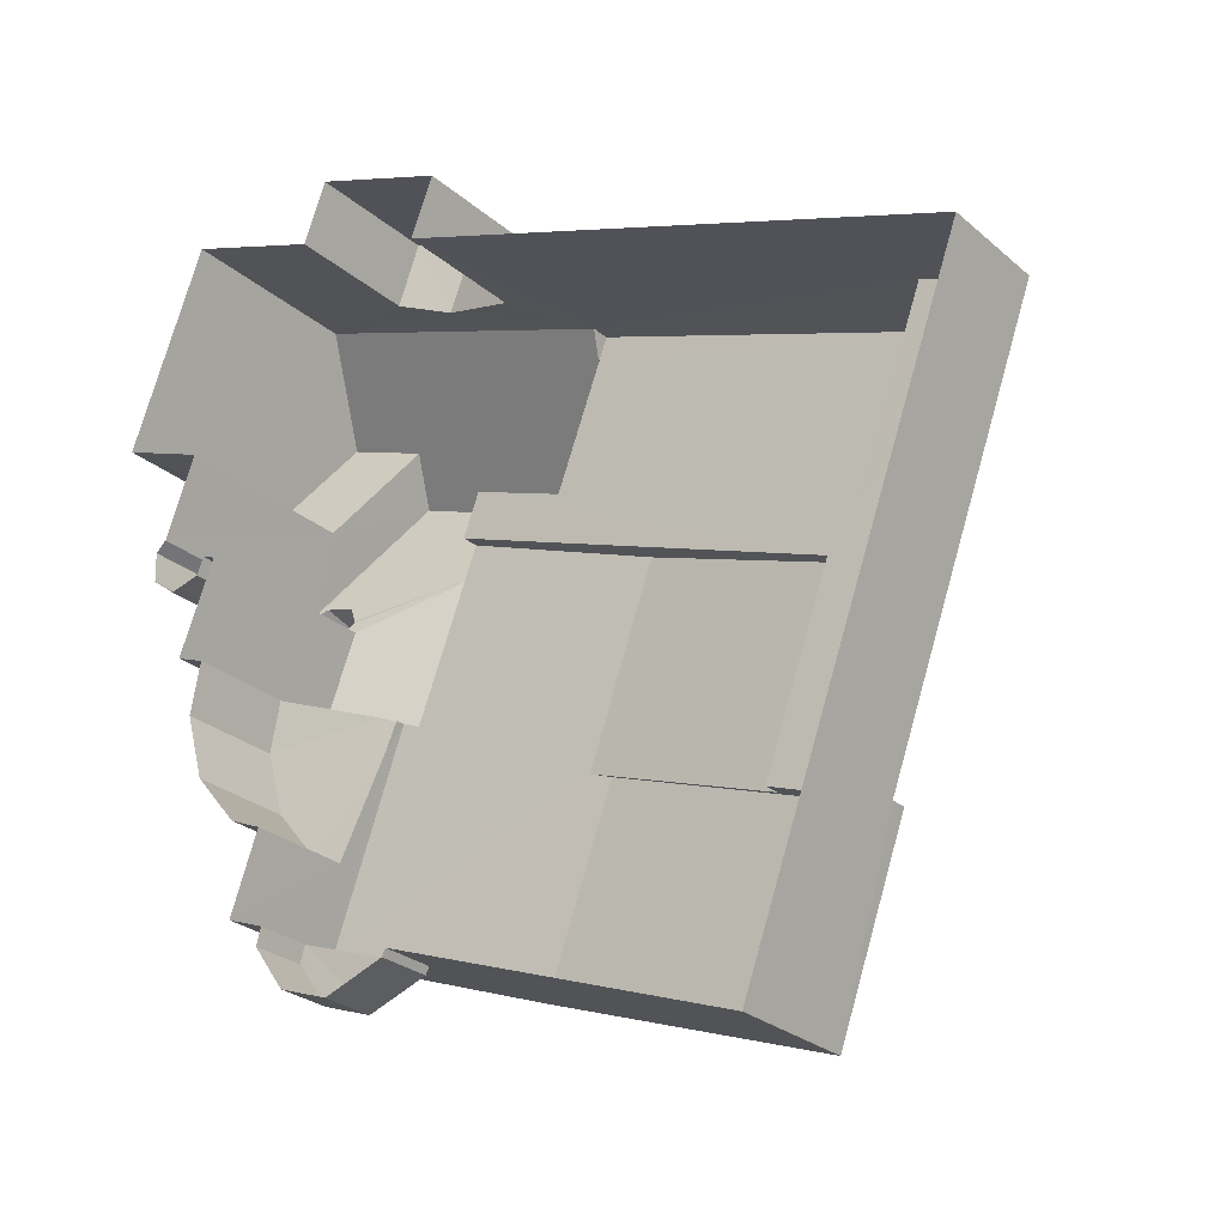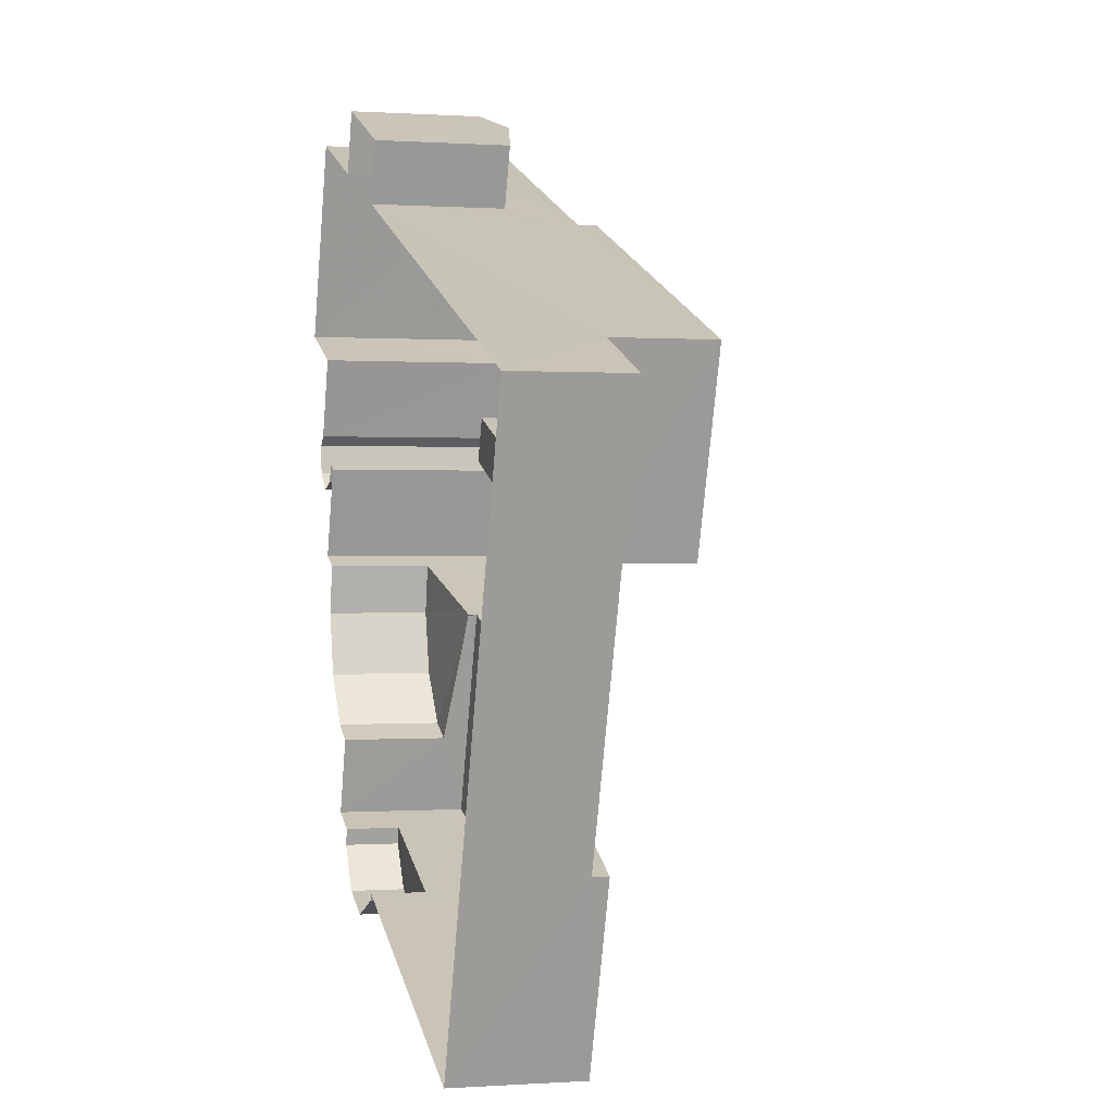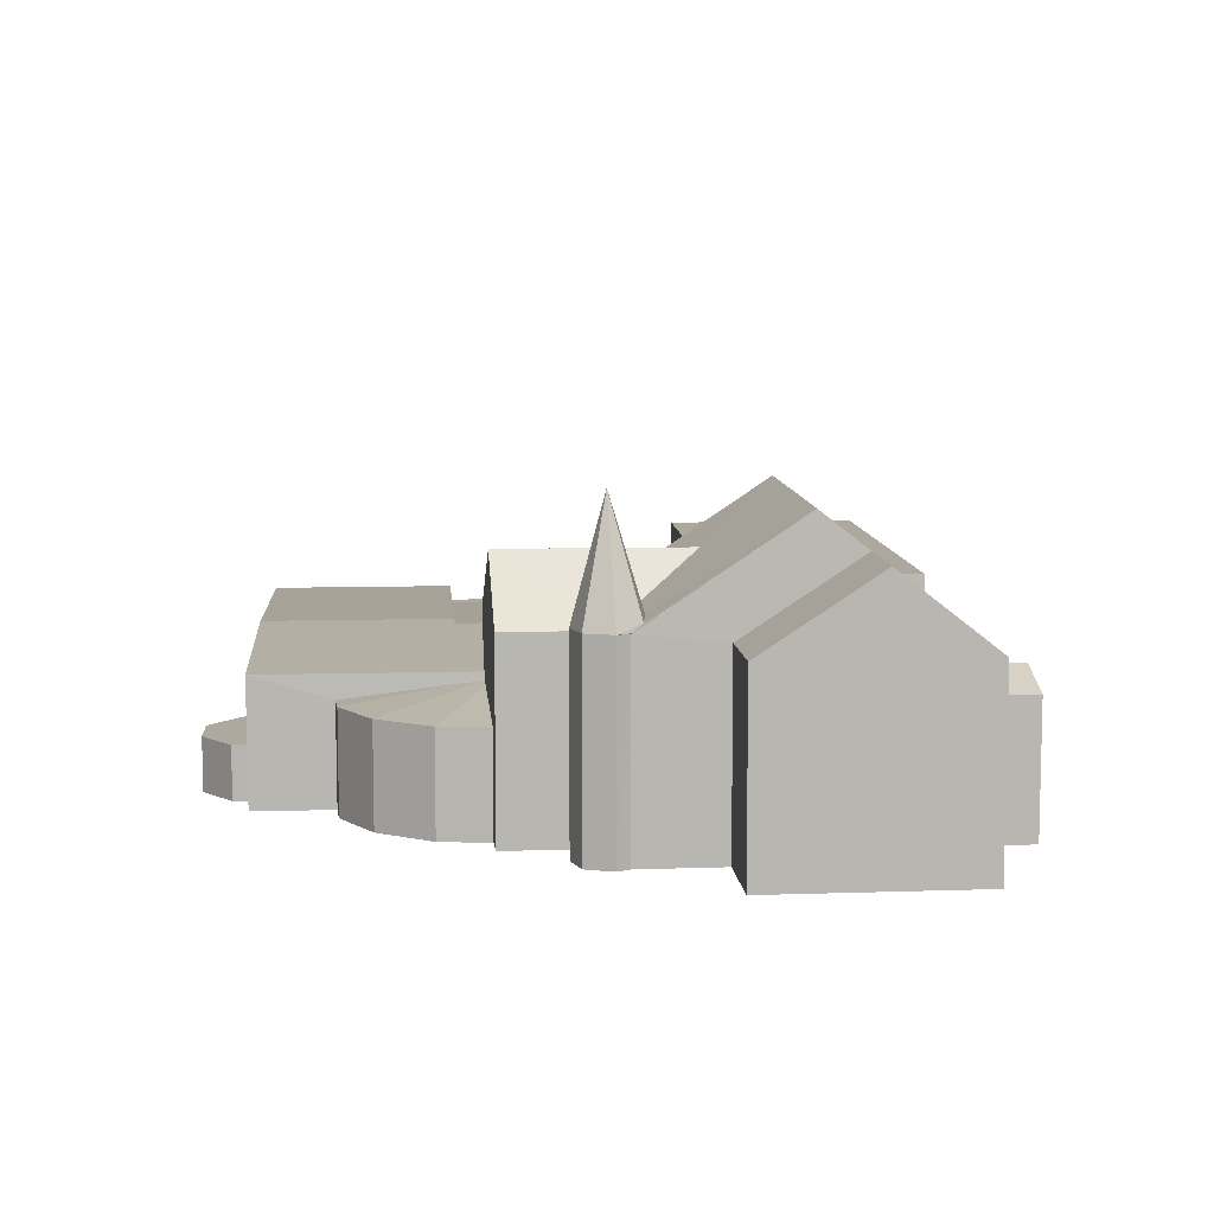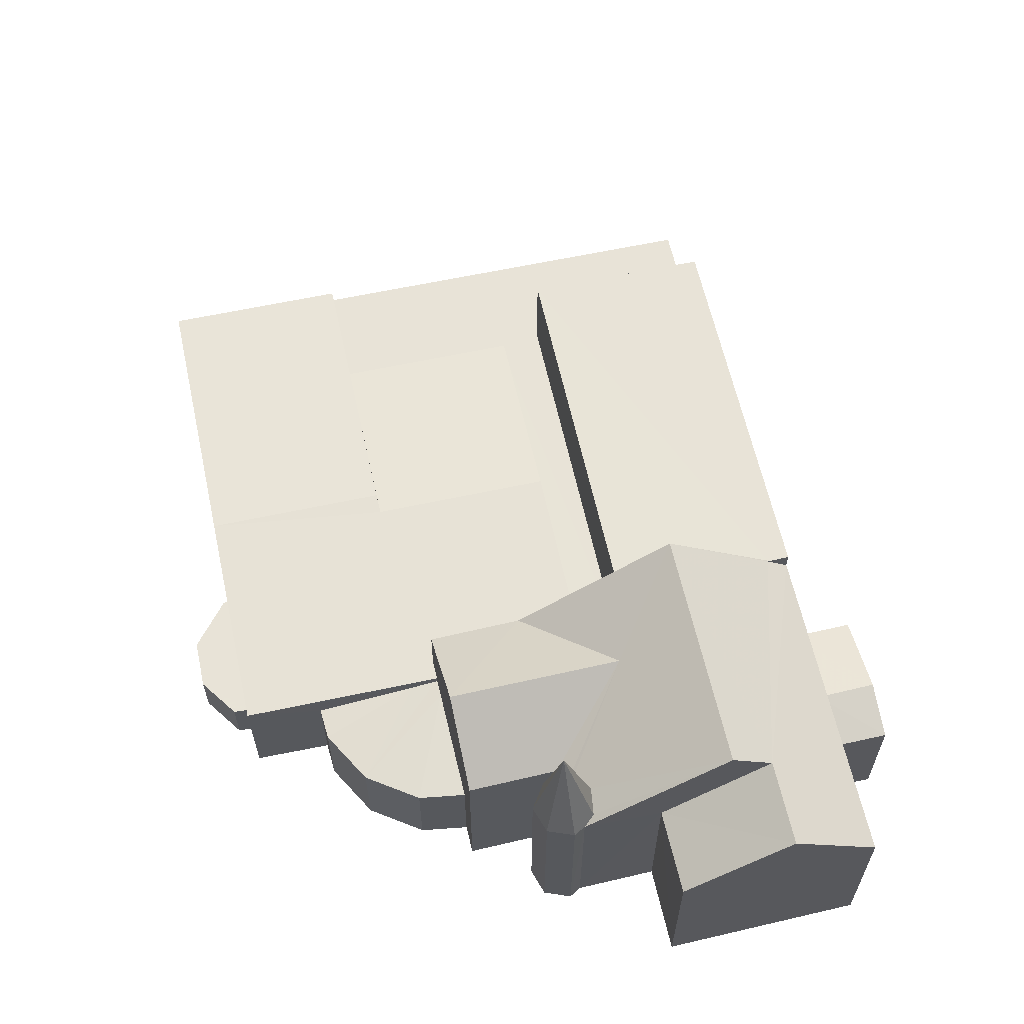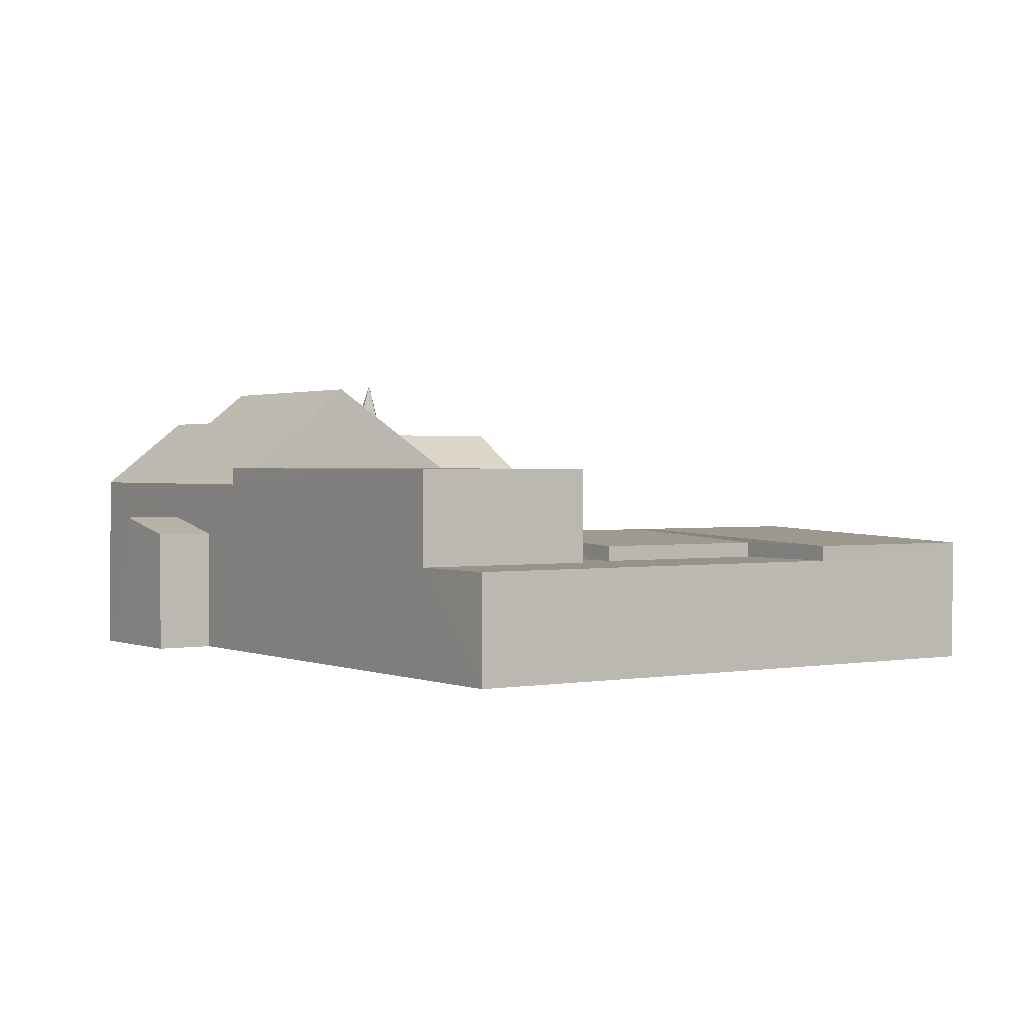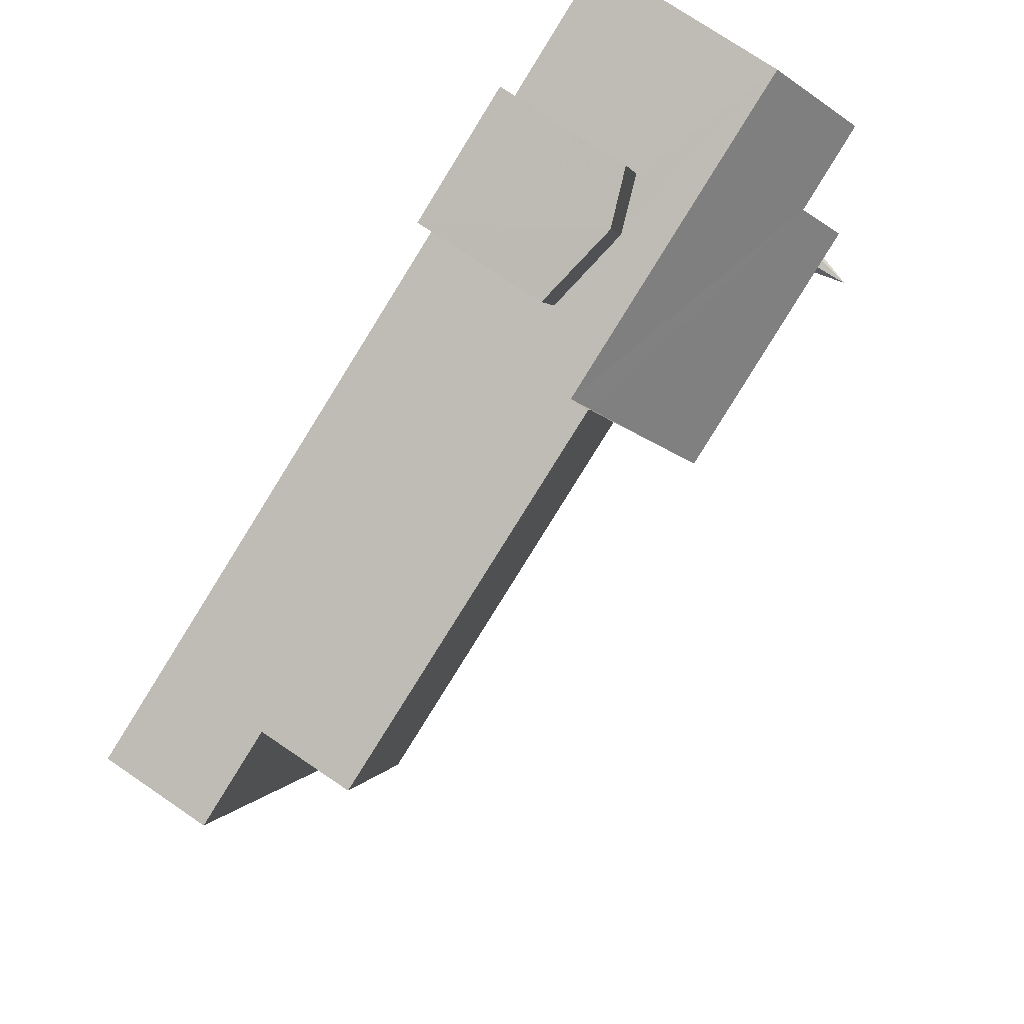
<metadata>
{"format":"obj","ext":"obj","renderer":"f3d","projection":"perspective","resolution":1024,"background":"white","views":[{"elev":-26.4,"azim":-143.1,"up":"+Y"},{"elev":0.3,"azim":-104.4,"up":"+Y"},{"elev":8.8,"azim":105.3,"up":"+Z"},{"elev":61.4,"azim":97.2,"up":"+Z"},{"elev":1.3,"azim":-104.6,"up":"+Z"},{"elev":75.0,"azim":-55.9,"up":"+Y"}]}
</metadata>
<code>
v -3.144e+05 4.103e+04 10.21
v -3.144e+05 4.103e+04 10.2
v -3.144e+05 4.103e+04 10.2
v -3.144e+05 4.104e+04 10.21
v -3.144e+05 4.104e+04 10.21
v -3.144e+05 4.104e+04 10.21
v -3.144e+05 4.103e+04 10.21
v -3.144e+05 4.104e+04 10.21
v -3.144e+05 4.104e+04 10.21
v -3.144e+05 4.104e+04 10.21
v -3.144e+05 4.104e+04 10.21
v -3.144e+05 4.102e+04 10.2
v -3.144e+05 4.102e+04 10.2
v -3.144e+05 4.102e+04 10.2
v -3.144e+05 4.103e+04 10.2
v -3.144e+05 4.103e+04 10.2
v -3.144e+05 4.102e+04 10.2
v -3.144e+05 4.102e+04 10.2
v -3.144e+05 4.102e+04 10.2
v -3.144e+05 4.101e+04 10.2
v -3.144e+05 4.102e+04 10.2
v -3.144e+05 4.102e+04 10.2
v -3.144e+05 4.103e+04 10.21
v -3.144e+05 4.101e+04 10.2
v -3.144e+05 4.103e+04 10.21
v -3.144e+05 4.103e+04 10.2
v -3.144e+05 4.103e+04 10.2
v -3.144e+05 4.102e+04 10.2
v -3.144e+05 4.103e+04 10.2
v -3.144e+05 4.103e+04 14.65
v -3.144e+05 4.102e+04 14.04
v -3.144e+05 4.103e+04 14.58
v -3.144e+05 4.103e+04 14.65
v -3.144e+05 4.103e+04 14.04
v -3.144e+05 4.103e+04 18.05
v -3.144e+05 4.103e+04 17.68
v -3.144e+05 4.103e+04 22.07
v -3.144e+05 4.103e+04 17.68
v -3.144e+05 4.103e+04 17.68
v -3.144e+05 4.103e+04 17.68
v -3.144e+05 4.104e+04 15.85
v -3.144e+05 4.104e+04 15.18
v -3.144e+05 4.104e+04 15.85
v -3.144e+05 4.104e+04 15.18
v -3.144e+05 4.102e+04 15.36
v -3.144e+05 4.102e+04 14.97
v -3.144e+05 4.101e+04 14.96
v -3.144e+05 4.102e+04 15.37
v -3.144e+05 4.102e+04 12.21
v -3.144e+05 4.102e+04 12.21
v -3.144e+05 4.102e+04 12.21
v -3.144e+05 4.101e+04 12.21
v -3.144e+05 4.102e+04 12.21
v -3.144e+05 4.102e+04 12.21
v -3.144e+05 4.104e+04 21.55
v -3.144e+05 4.103e+04 19.57
v -3.144e+05 4.104e+04 21.51
v -3.144e+05 4.103e+04 17.68
v -3.144e+05 4.103e+04 17.67
v -3.144e+05 4.103e+04 17.34
v -3.144e+05 4.103e+04 17.34
v -3.144e+05 4.103e+04 17.63
v -3.144e+05 4.103e+04 17.34
v -3.144e+05 4.103e+04 17.96
v -3.144e+05 4.103e+04 14.04
v -3.144e+05 4.104e+04 18.05
v -3.144e+05 4.104e+04 18.05
v -3.144e+05 4.104e+04 20.17
v -3.144e+05 4.104e+04 17.35
v -3.144e+05 4.104e+04 17.35
v -3.144e+05 4.104e+04 20.15
v -3.144e+05 4.102e+04 14.04
v -3.144e+05 4.102e+04 14.53
v -3.144e+05 4.102e+04 14.04
v -3.144e+05 4.103e+04 17.68
v -3.144e+05 4.103e+04 17.68
v -3.144e+05 4.103e+04 14.97
v -3.144e+05 4.103e+04 15
v -3.144e+05 4.102e+04 14.96
v -3.144e+05 4.102e+04 15.33
v -3.144e+05 4.103e+04 15.01
v -3.144e+05 4.103e+04 15.33
v -3.144e+05 4.103e+04 18.05
v -3.144e+05 4.103e+04 18.05
v -3.144e+05 4.104e+04 18.05
v -3.144e+05 4.103e+04 18.05
v -3.144e+05 4.104e+04 17.35
v -3.144e+05 4.104e+04 17.35
v -3.144e+05 4.103e+04 14.97
v -3.144e+05 4.102e+04 14.97
v -3.144e+05 4.103e+04 14.39
v -3.144e+05 4.103e+04 14.39
v -3.144e+05 4.103e+04 14.39
v -3.144e+05 4.103e+04 14.39
v -3.144e+05 4.103e+04 14.39
v -3.144e+05 4.103e+04 14.39
v -3.144e+05 4.102e+04 14.38
v -3.144e+05 4.102e+04 14.38
v -3.144e+05 4.103e+04 19.6
v -3.144e+05 4.103e+04 17.34
v -3.144e+05 4.104e+04 15.18
v -3.144e+05 4.104e+04 15.18
v -3.144e+05 4.103e+04 17.34
f 1 2 3
f 4 5 6
f 6 1 7
f 8 9 10
f 6 9 4
f 11 8 10
f 12 13 14
f 12 15 16
f 17 18 19
f 17 20 18
f 18 14 21
f 22 23 10
f 24 23 22
f 15 25 26
f 1 3 27
f 20 28 22
f 29 7 27
f 7 25 6
f 7 1 27
f 10 9 6
f 12 14 15
f 18 20 22
f 18 22 14
f 22 10 14
f 14 25 15
f 10 6 25
f 10 25 14
f 30 31 32
f 30 32 33
f 31 34 32
f 35 36 37
f 35 38 36
f 37 39 40
f 41 42 43
f 41 44 42
f 45 46 47
f 45 48 46
f 49 50 51
f 51 50 52
f 52 53 54
f 52 50 53
f 55 56 57
f 57 58 59
f 60 56 55
f 61 62 63
f 62 56 63
f 35 56 38
f 64 57 35
f 57 64 58
f 38 56 62
f 57 56 35
f 65 32 34
f 37 36 39
f 66 55 67
f 55 57 68
f 67 68 69
f 69 68 70
f 70 68 71
f 67 55 68
f 72 73 74
f 37 75 76
f 76 58 64
f 37 76 64
f 77 78 79
f 45 79 80
f 45 80 48
f 78 81 82
f 80 78 82
f 79 78 80
f 31 73 72
f 31 30 73
f 83 66 84
f 84 66 85
f 83 86 66
f 85 66 67
f 87 88 71
f 68 87 71
f 80 82 89
f 90 80 89
f 91 92 93
f 94 93 95
f 96 94 95
f 93 92 97
f 95 97 98
f 95 93 97
f 99 100 63
f 56 99 63
f 37 40 75
f 101 43 102
f 101 41 43
f 64 35 37
f 60 103 99
f 56 60 99
f 81 96 82
f 96 95 82
f 95 89 82
f 87 5 88
f 87 6 5
f 14 13 72
f 74 14 72
f 93 83 84
f 91 93 84
f 42 8 43
f 8 11 43
f 11 102 43
f 10 102 11
f 10 101 102
f 77 30 33
f 14 74 21
f 73 77 79
f 73 30 77
f 21 74 79
f 74 73 79
f 98 46 90
f 80 90 48
f 98 97 46
f 90 46 48
f 34 12 16
f 34 31 12
f 75 27 3
f 75 40 27
f 53 28 54
f 53 22 28
f 49 17 19
f 49 51 17
f 54 28 20
f 52 54 20
f 94 86 83
f 93 94 83
f 92 23 97
f 46 97 47
f 47 97 24
f 97 23 24
f 63 25 7
f 61 63 7
f 94 96 81
f 81 78 60
f 78 103 60
f 94 81 86
f 66 86 55
f 86 60 55
f 81 60 86
f 1 87 59
f 59 87 57
f 1 6 87
f 57 87 68
f 50 49 19
f 18 50 19
f 38 62 36
f 52 20 17
f 51 52 17
f 88 5 70
f 88 70 71
f 5 4 70
f 2 59 76
f 76 59 58
f 1 59 2
f 9 8 42
f 44 9 42
f 103 78 77
f 15 26 65
f 77 33 32
f 99 103 32
f 65 26 100
f 99 32 65
f 99 65 100
f 32 103 77
f 7 29 61
f 29 39 61
f 61 36 62
f 61 39 36
f 85 69 84
f 84 69 91
f 92 91 23
f 41 69 70
f 4 44 70
f 23 91 10
f 9 44 4
f 10 69 101
f 101 69 41
f 44 41 70
f 91 69 10
f 65 34 16
f 15 65 16
f 31 13 12
f 31 72 13
f 22 53 45
f 24 22 45
f 18 21 50
f 53 50 79
f 47 24 45
f 50 21 79
f 53 79 45
f 98 90 89
f 95 98 89
f 76 3 2
f 76 75 3
f 26 63 100
f 26 25 63
f 39 29 27
f 40 39 27
f 67 69 85

</code>
